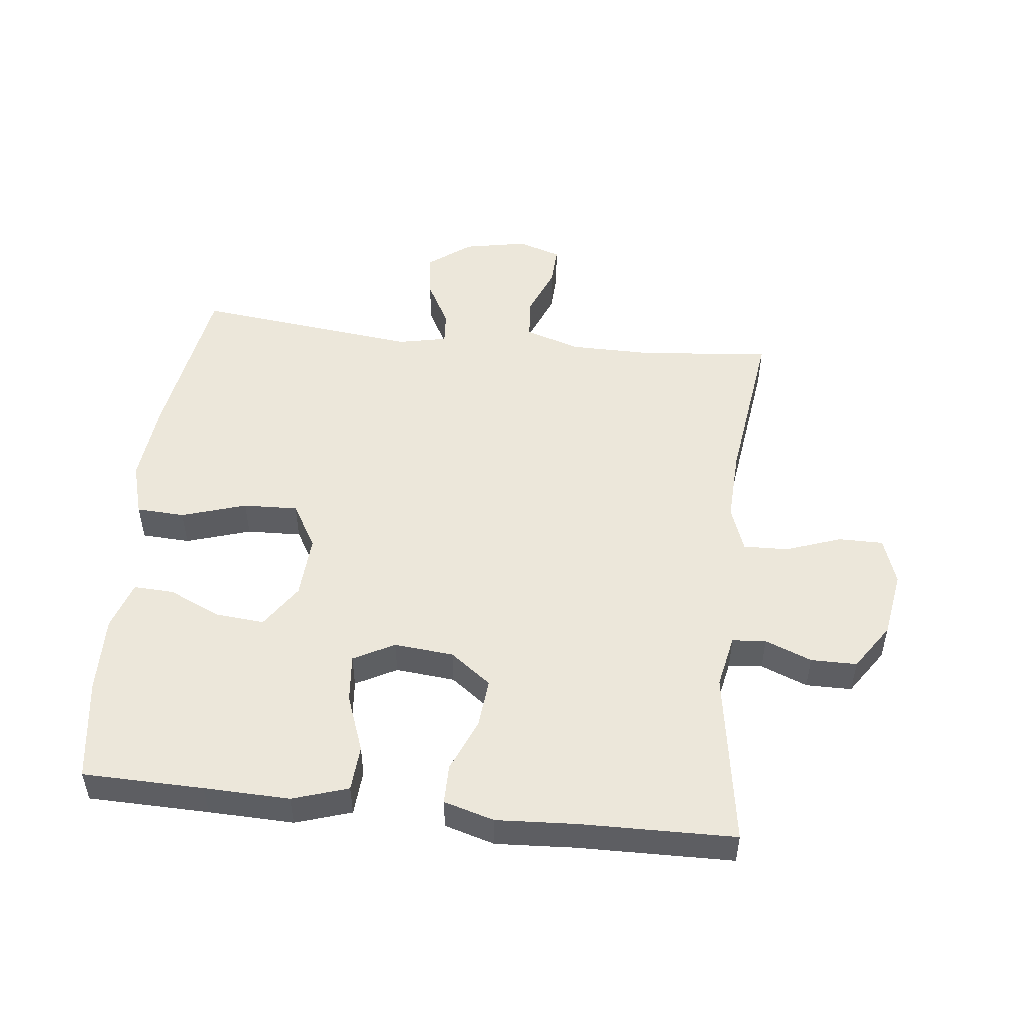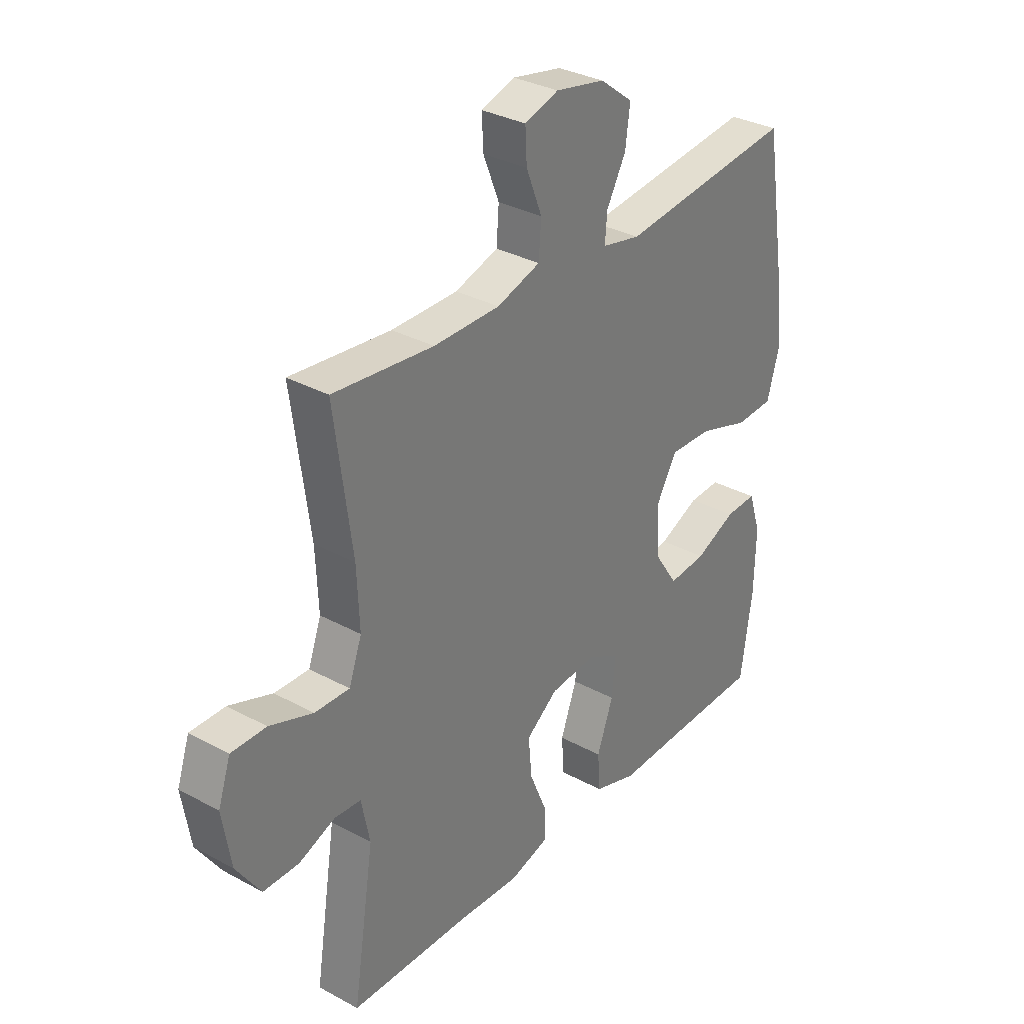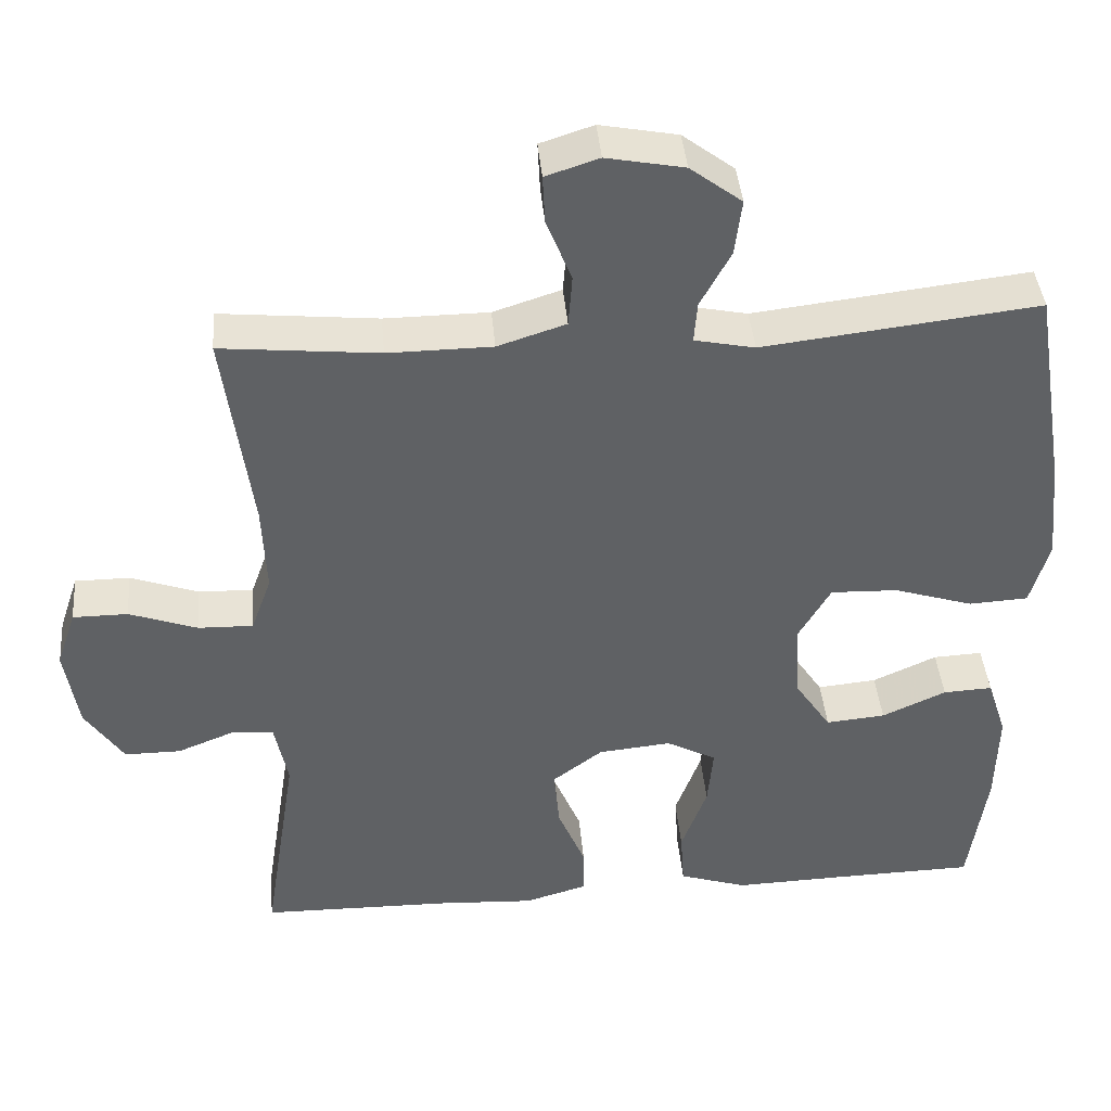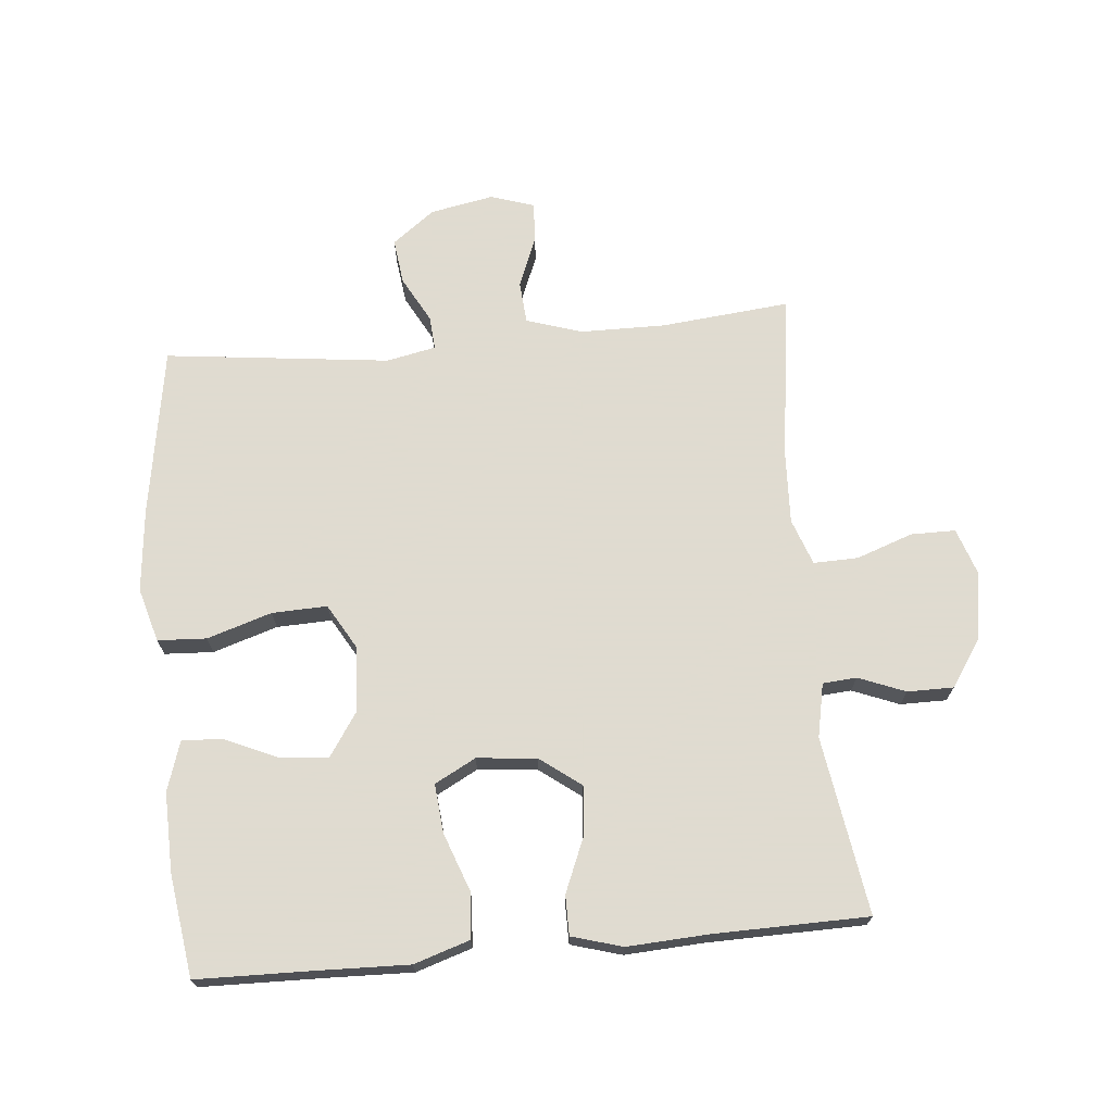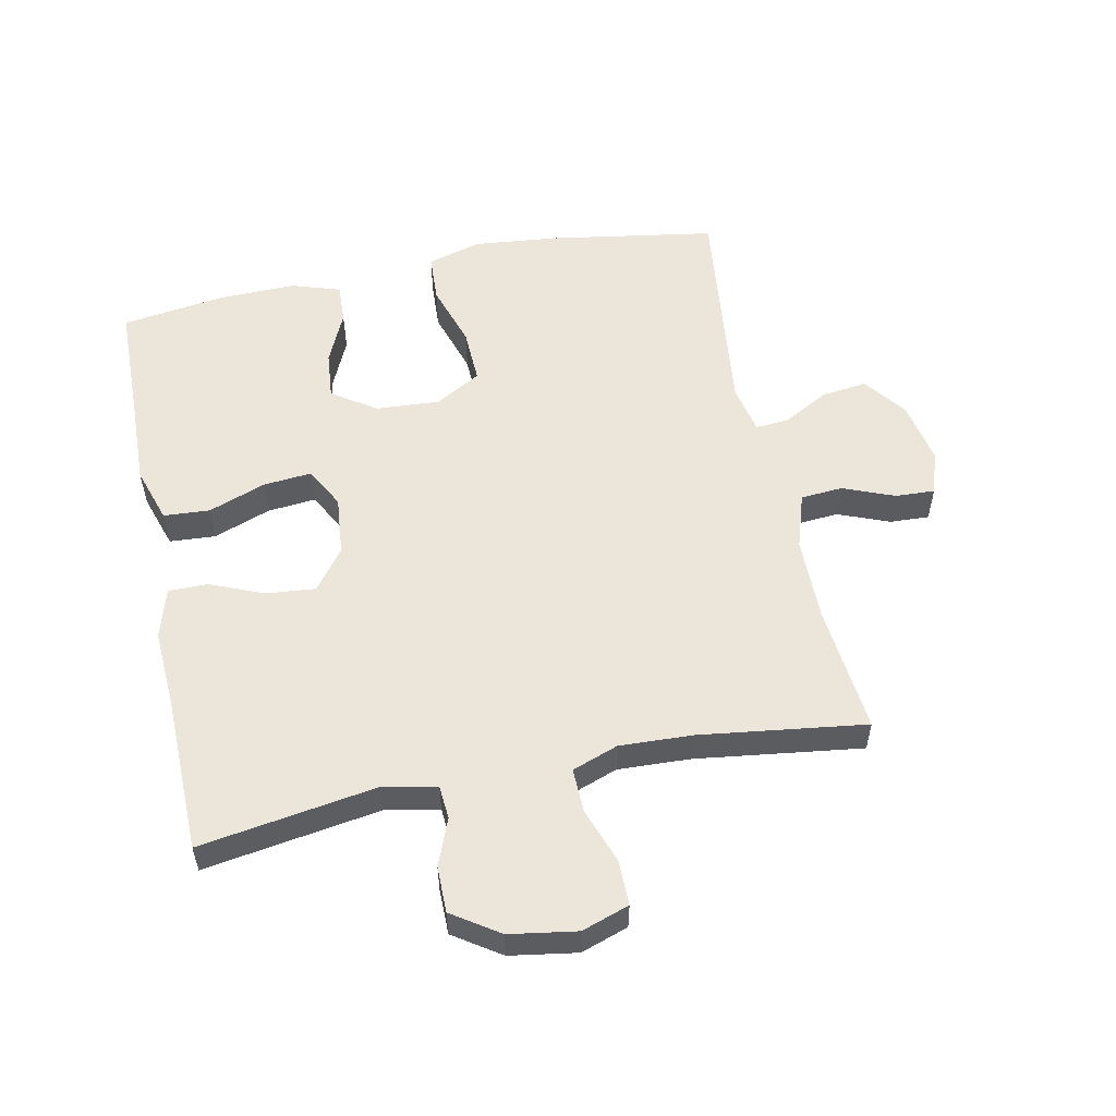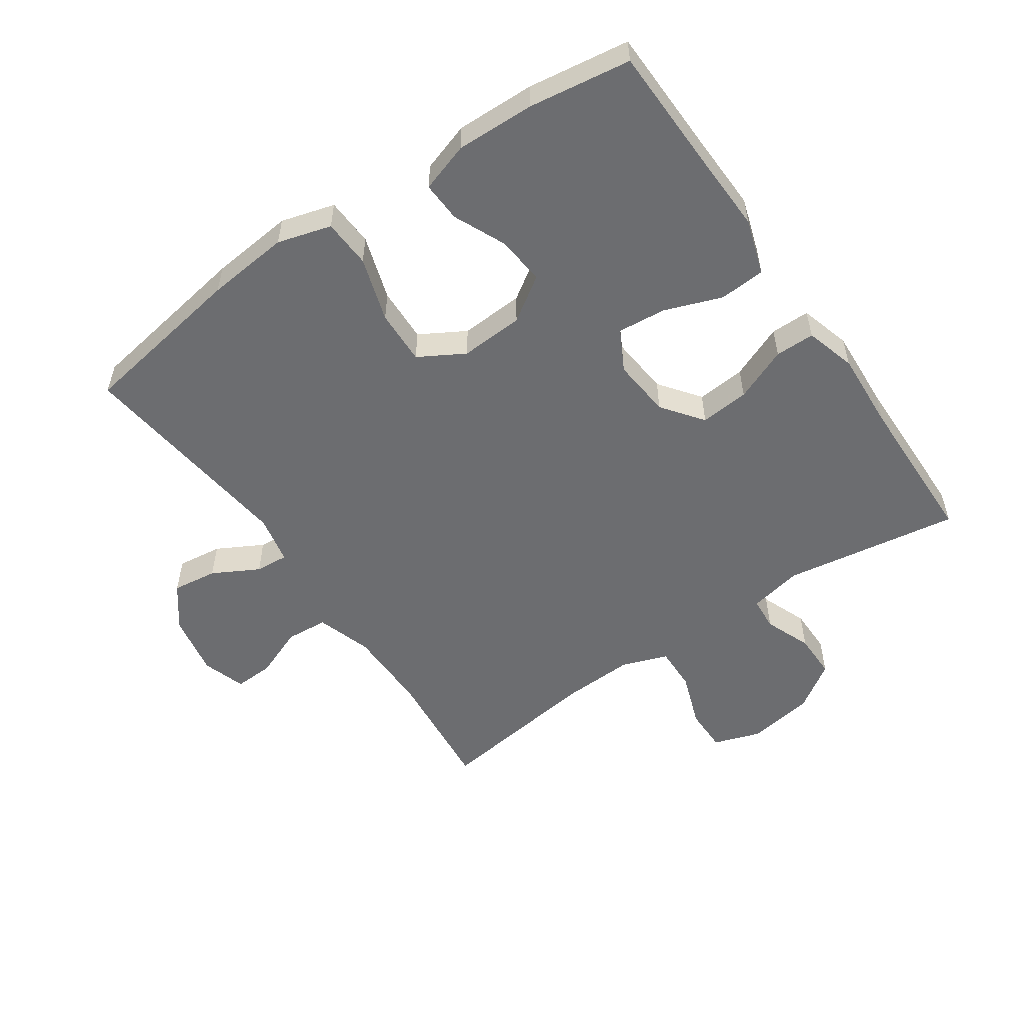
<metadata>
{"format":"obj","ext":"obj","renderer":"f3d","projection":"perspective","resolution":1024,"background":"white","views":[{"elev":50.6,"azim":-173.7,"up":"+Y"},{"elev":32.3,"azim":-52.7,"up":"+Z"},{"elev":41.1,"azim":-5.0,"up":"+Z"},{"elev":70.2,"azim":174.7,"up":"+Y"},{"elev":55.1,"azim":-101.7,"up":"+Y"},{"elev":-54.0,"azim":124.5,"up":"+Y"}]}
</metadata>
<code>
v -0.5 0.07 0.5
v -0.299 0.07 0.48
v -0.166 0.07 0.481
v -0.079 0.07 0.509
v -0.074 0.07 0.575
v -0.106 0.07 0.655
v -0.109 0.07 0.717
v -0.041 0.07 0.739
v 0.058 0.07 0.72
v 0.124 0.07 0.67
v 0.115 0.07 0.599
v 0.076 0.07 0.527
v 0.072 0.07 0.475
v 0.149 0.07 0.459
v 0.5 0.07 0.5
v 0.543 0.07 0.236
v 0.556 0.07 0.106
v 0.532 0.07 0.022
v 0.456 0.07 0.018
v 0.355 0.07 0.05
v 0.269 0.07 0.053
v 0.228 0.07 -0.018
v 0.234 0.07 -0.118
v 0.28 0.07 -0.187
v 0.356 0.07 -0.18
v 0.438 0.07 -0.143
v 0.501 0.07 -0.14
v 0.526 0.07 -0.217
v 0.523 0.07 -0.34
v 0.5 0.07 -0.5
v 0.311 0.07 -0.504
v 0.177 0.07 -0.508
v 0.09 0.07 -0.48
v 0.085 0.07 -0.408
v 0.118 0.07 -0.318
v 0.125 0.07 -0.242
v 0.061 0.07 -0.208
v -0.032 0.07 -0.217
v -0.096 0.07 -0.265
v -0.089 0.07 -0.342
v -0.054 0.07 -0.426
v -0.054 0.07 -0.488
v -0.133 0.07 -0.511
v -0.258 0.07 -0.504
v -0.5 0.07 -0.5
v -0.457 0.07 -0.224
v -0.474 0.07 -0.14
v -0.527 0.07 -0.136
v -0.6 0.07 -0.165
v -0.672 0.07 -0.165
v -0.721 0.07 -0.092
v -0.738 0.07 0.013
v -0.713 0.07 0.087
v -0.643 0.07 0.087
v -0.556 0.07 0.056
v -0.486 0.07 0.054
v -0.46 0.07 0.126
v -0.465 0.07 0.24
v -0.5 0 0.5
v -0.299 0 0.48
v -0.166 0 0.481
v -0.079 0 0.509
v -0.074 0 0.575
v -0.106 0 0.655
v -0.109 0 0.717
v -0.041 0 0.739
v 0.058 0 0.72
v 0.124 0 0.67
v 0.115 0 0.599
v 0.076 0 0.527
v 0.072 0 0.475
v 0.149 0 0.459
v 0.5 0 0.5
v 0.543 0 0.236
v 0.556 0 0.106
v 0.532 0 0.022
v 0.456 0 0.018
v 0.355 0 0.05
v 0.269 0 0.053
v 0.228 0 -0.018
v 0.234 0 -0.118
v 0.28 0 -0.187
v 0.356 0 -0.18
v 0.438 0 -0.143
v 0.501 0 -0.14
v 0.526 0 -0.217
v 0.523 0 -0.34
v 0.5 0 -0.5
v 0.311 0 -0.504
v 0.177 0 -0.508
v 0.09 0 -0.48
v 0.085 0 -0.408
v 0.118 0 -0.318
v 0.125 0 -0.242
v 0.061 0 -0.208
v -0.032 0 -0.217
v -0.096 0 -0.265
v -0.089 0 -0.342
v -0.054 0 -0.426
v -0.054 0 -0.488
v -0.133 0 -0.511
v -0.258 0 -0.504
v -0.5 0 -0.5
v -0.457 0 -0.224
v -0.474 0 -0.14
v -0.527 0 -0.136
v -0.6 0 -0.165
v -0.672 0 -0.165
v -0.721 0 -0.092
v -0.738 0 0.013
v -0.713 0 0.087
v -0.643 0 0.087
v -0.556 0 0.056
v -0.486 0 0.054
v -0.46 0 0.126
v -0.465 0 0.24
f 53 54 55
f 52 53 55
f 51 52 55
f 50 51 55
f 49 50 55
f 48 49 55
f 47 48 55 56
f 46 47 56 57
f 44 45 46
f 44 46 57
f 43 44 57
f 42 43 57
f 41 42 57
f 40 41 57
f 33 34 35
f 32 33 35
f 31 32 35
f 30 31 35
f 29 30 35
f 28 29 35
f 27 28 35
f 26 27 35
f 25 26 35
f 24 25 35 36
f 23 24 36 37
f 18 19 20
f 17 18 20
f 16 17 20
f 15 16 20
f 14 15 20
f 13 14 20 21
f 10 11 12
f 9 10 12
f 8 9 12
f 7 8 12
f 6 7 12
f 5 6 12
f 4 5 12 13
f 13 21 22
f 4 13 22
f 3 4 22
f 58 1 2
f 58 2 3
f 57 58 3
f 40 57 3
f 39 40 3
f 38 39 3 22
f 22 23 37 38
f 113 112 111
f 113 111 110
f 113 110 109
f 113 109 108
f 113 108 107
f 113 107 106
f 114 113 106 105
f 115 114 105 104
f 104 103 102
f 115 104 102
f 115 102 101
f 115 101 100
f 115 100 99
f 115 99 98
f 93 92 91
f 93 91 90
f 93 90 89
f 93 89 88
f 93 88 87
f 93 87 86
f 93 86 85
f 93 85 84
f 93 84 83
f 94 93 83 82
f 95 94 82 81
f 78 77 76
f 78 76 75
f 78 75 74
f 78 74 73
f 78 73 72
f 79 78 72 71
f 70 69 68
f 70 68 67
f 70 67 66
f 70 66 65
f 70 65 64
f 70 64 63
f 71 70 63 62
f 80 79 71
f 80 71 62
f 80 62 61
f 60 59 116
f 61 60 116
f 61 116 115
f 61 115 98
f 61 98 97
f 80 61 97 96
f 96 95 81 80
f 1 59 60 2
f 2 60 61 3
f 3 61 62 4
f 4 62 63 5
f 5 63 64 6
f 6 64 65 7
f 7 65 66 8
f 8 66 67 9
f 9 67 68 10
f 10 68 69 11
f 11 69 70 12
f 12 70 71 13
f 13 71 72 14
f 14 72 73 15
f 15 73 74 16
f 16 74 75 17
f 17 75 76 18
f 18 76 77 19
f 19 77 78 20
f 20 78 79 21
f 21 79 80 22
f 22 80 81 23
f 23 81 82 24
f 24 82 83 25
f 25 83 84 26
f 26 84 85 27
f 27 85 86 28
f 28 86 87 29
f 29 87 88 30
f 30 88 89 31
f 31 89 90 32
f 32 90 91 33
f 33 91 92 34
f 34 92 93 35
f 35 93 94 36
f 36 94 95 37
f 37 95 96 38
f 38 96 97 39
f 39 97 98 40
f 40 98 99 41
f 41 99 100 42
f 42 100 101 43
f 43 101 102 44
f 44 102 103 45
f 45 103 104 46
f 46 104 105 47
f 47 105 106 48
f 48 106 107 49
f 49 107 108 50
f 50 108 109 51
f 51 109 110 52
f 52 110 111 53
f 53 111 112 54
f 54 112 113 55
f 55 113 114 56
f 56 114 115 57
f 57 115 116 58
f 58 116 59 1

</code>
